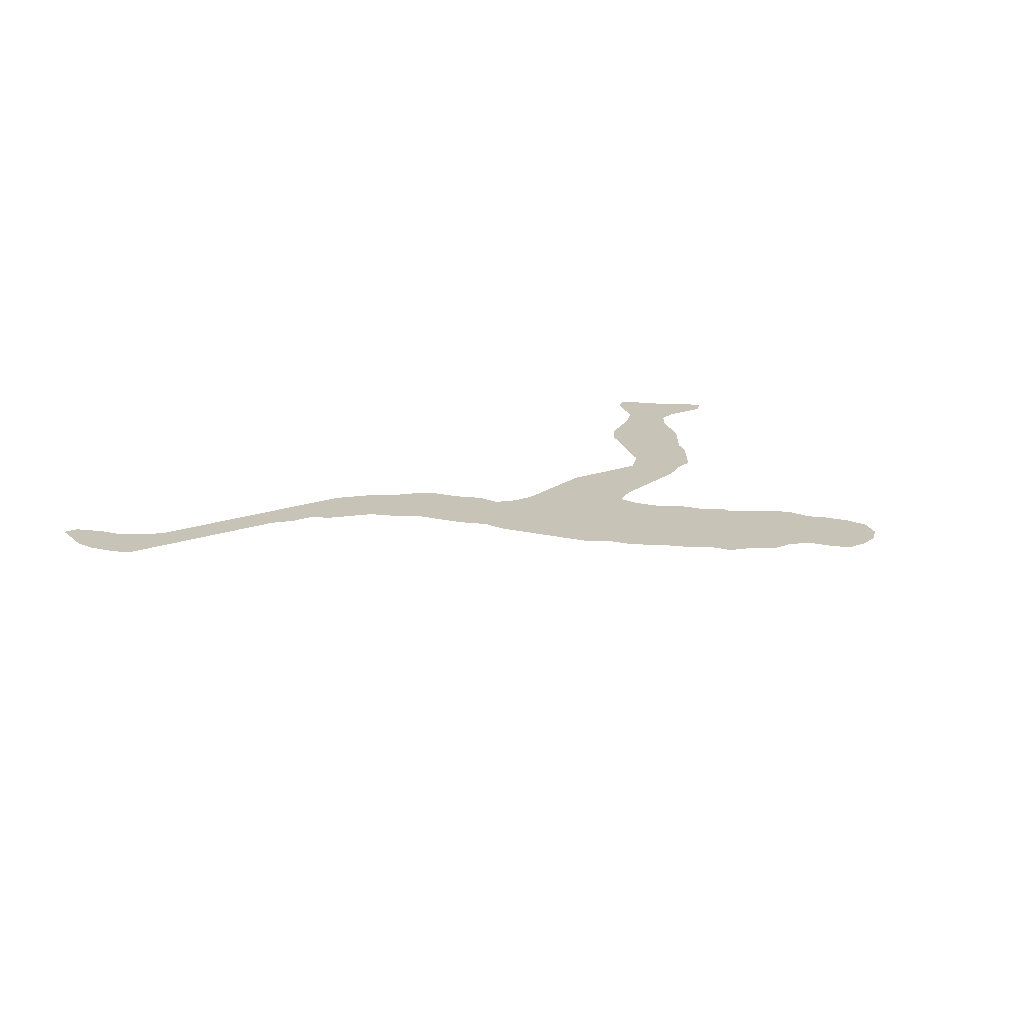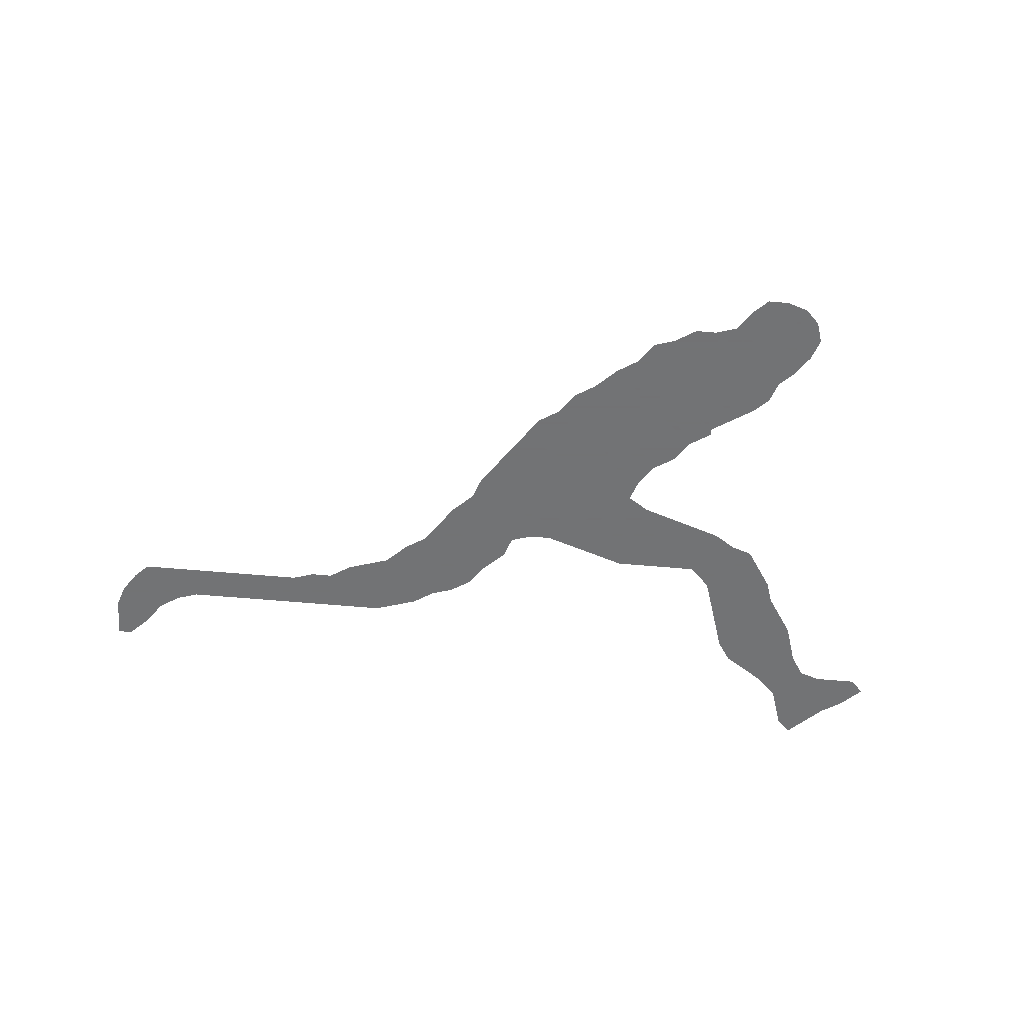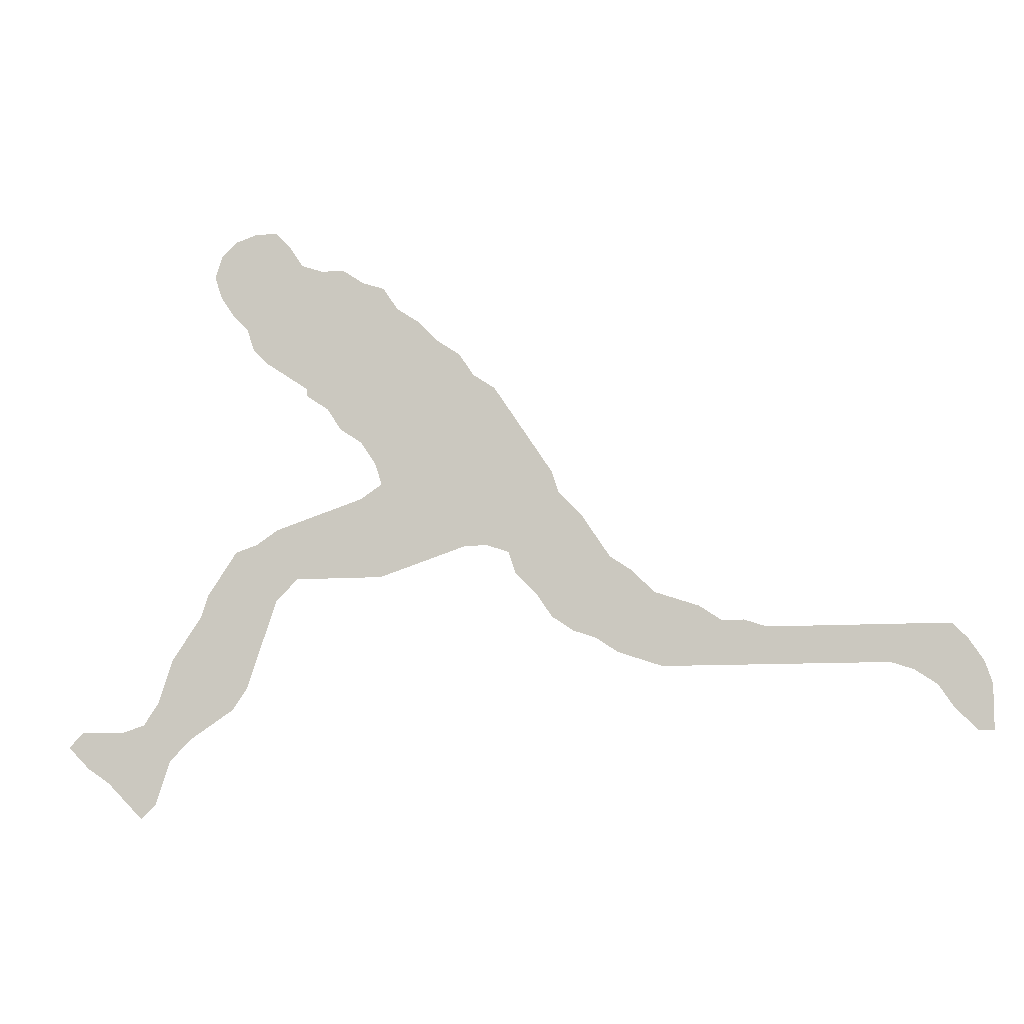
<metadata>
{"format":"obj","ext":"obj","renderer":"f3d","projection":"perspective","resolution":1024,"background":"white","views":[{"elev":19.7,"azim":146.9,"up":"+Z"},{"elev":-55.7,"azim":174.5,"up":"+Z"},{"elev":-9.2,"azim":11.6,"up":"+Y"}]}
</metadata>
<code>
v 0.2677 0.4724 0
v 0.2441 0.4882 0
v 0.2205 0.5039 0
v 0.2047 0.5197 0
v 0.1968 0.5433 0
v 0.1811 0.5591 0
v 0.1653 0.5827 0
v 0.1575 0.6063 0
v 0.1653 0.6299 0
v 0.1811 0.6457 0
v 0.2047 0.6535 0
v 0.2283 0.6535 0
v 0.2441 0.6378 0
v 0.2598 0.6142 0
v 0.2835 0.6063 0
v 0.3071 0.6063 0
v 0.3307 0.5906 0
v 0.3543 0.5827 0
v 0.3701 0.5591 0
v 0.3937 0.5433 0
v 0.4173 0.5197 0
v 0.4409 0.5039 0
v 0.4567 0.4803 0
v 0.4803 0.4646 0
v 0.4961 0.4409 0
v 0.5118 0.4173 0
v 0.5276 0.3937 0
v 0.5433 0.3701 0
v 0.5512 0.3465 0
v 0.5748 0.3228 0
v 0.5906 0.2992 0
v 0.6063 0.2756 0
v 0.6299 0.2598 0
v 0.6535 0.2362 0
v 0.6772 0.2283 0
v 0.7008 0.2205 0
v 0.7244 0.2047 0
v 0.748 0.2047 0
v 0.7716 0.1968 0
v 0.7953 0.1968 0
v 0.8189 0.1968 0
v 0.8425 0.1968 0
v 0.8661 0.1968 0
v 0.8898 0.1968 0
v 0.9134 0.1968 0
v 0.937 0.1968 0
v 0.9606 0.1968 0
v 0.9764 0.1811 0
v 0.9921 0.1575 0
v 1 0.1339 0
v 1 0.1102 0
v 1 0.08661 0
v 0.9842 0.08661 0
v 0.9606 0.1102 0
v 0.9449 0.1339 0
v 0.9213 0.1496 0
v 0.8976 0.1575 0
v 0.874 0.1575 0
v 0.8504 0.1575 0
v 0.8268 0.1575 0
v 0.8032 0.1575 0
v 0.7795 0.1575 0
v 0.7559 0.1575 0
v 0.7323 0.1575 0
v 0.7087 0.1575 0
v 0.685 0.1575 0
v 0.6614 0.1575 0
v 0.6378 0.1653 0
v 0.6142 0.1732 0
v 0.5906 0.189 0
v 0.5669 0.1968 0
v 0.5433 0.2126 0
v 0.5276 0.2362 0
v 0.5039 0.2598 0
v 0.4961 0.2835 0
v 0.4724 0.2913 0
v 0.4488 0.2913 0
v 0.4252 0.2835 0
v 0.4016 0.2756 0
v 0.378 0.2677 0
v 0.3543 0.2598 0
v 0.3307 0.2598 0
v 0.3071 0.2598 0
v 0.2835 0.2598 0
v 0.2598 0.2598 0
v 0.2362 0.2362 0
v 0.2283 0.2126 0
v 0.2205 0.189 0
v 0.2126 0.1653 0
v 0.2047 0.1417 0
v 0.189 0.1181 0
v 0.1653 0.1024 0
v 0.1417 0.08661 0
v 0.1181 0.06299 0
v 0.1102 0.03937 0
v 0.1024 0.01575 0
v 0.08661 0 0
v 0.07087 0.01575 0
v 0.04724 0.03937 0
v 0.02362 0.05512 0
v 0 0.07874 0
v 0.01575 0.09449 0
v 0.03937 0.09449 0
v 0.06299 0.09449 0
v 0.08661 0.1024 0
v 0.1024 0.126 0
v 0.1102 0.1496 0
v 0.1181 0.1732 0
v 0.1339 0.1968 0
v 0.1496 0.2205 0
v 0.1575 0.2441 0
v 0.1732 0.2677 0
v 0.189 0.2913 0
v 0.2126 0.2992 0
v 0.2362 0.315 0
v 0.2598 0.3228 0
v 0.2835 0.3307 0
v 0.3071 0.3386 0
v 0.3307 0.3465 0
v 0.3543 0.3622 0
v 0.3465 0.3858 0
v 0.3307 0.4094 0
v 0.3071 0.4252 0
v 0.2913 0.4488 0
v 0.2677 0.4646 0
f 51 53 52
f 7 11 10
f 7 10 9
f 7 13 11
f 7 9 8
f 1 19 17
f 11 13 12
f 1 17 2
f 2 17 15
f 5 15 14
f 5 14 6
f 7 14 13
f 6 14 7
f 15 17 16
f 34 69 68
f 34 68 35
f 35 68 67
f 34 70 69
f 32 71 70
f 32 72 71
f 30 74 31
f 51 54 53
f 50 54 51
f 41 60 42
f 44 58 57
f 100 102 101
f 94 105 104
f 96 98 97
f 95 99 98
f 95 104 99
f 94 104 95
f 95 98 96
f 91 108 107
f 93 105 94
f 87 111 110
f 17 19 18
f 19 124 20
f 20 124 21
f 1 124 19
f 122 124 123
f 21 124 122
f 1 125 124
f 21 23 22
f 21 122 23
f 26 120 77
f 46 48 47
f 46 56 48
f 33 70 34
f 32 70 33
f 90 109 108
f 90 108 91
f 31 74 73
f 32 73 72
f 31 73 32
f 35 67 66
f 35 66 36
f 38 64 63
f 41 61 60
f 36 66 37
f 37 66 65
f 37 65 64
f 37 64 38
f 40 61 41
f 40 62 61
f 39 63 62
f 38 63 39
f 39 62 40
f 42 60 59
f 49 55 50
f 50 55 54
f 48 55 49
f 48 56 55
f 43 58 44
f 43 59 58
f 42 59 43
f 99 103 100
f 99 104 103
f 100 103 102
f 91 107 92
f 93 106 105
f 92 107 106
f 92 106 93
f 87 112 111
f 84 117 116
f 2 15 3
f 3 15 5
f 3 5 4
f 23 122 121
f 30 75 74
f 29 75 30
f 26 77 27
f 44 57 45
f 45 57 56
f 45 56 46
f 79 120 80
f 77 120 78
f 78 120 79
f 87 110 88
f 86 112 87
f 86 113 112
f 86 114 113
f 80 120 119
f 80 119 81
f 23 121 25
f 25 120 26
f 25 121 120
f 27 77 76
f 29 76 75
f 28 76 29
f 27 76 28
f 89 109 90
f 89 110 109
f 88 110 89
f 83 118 117
f 83 117 84
f 85 116 115
f 84 116 85
f 85 115 114
f 85 114 86
f 23 25 24
f 82 118 83
f 81 119 82
f 82 119 118

</code>
